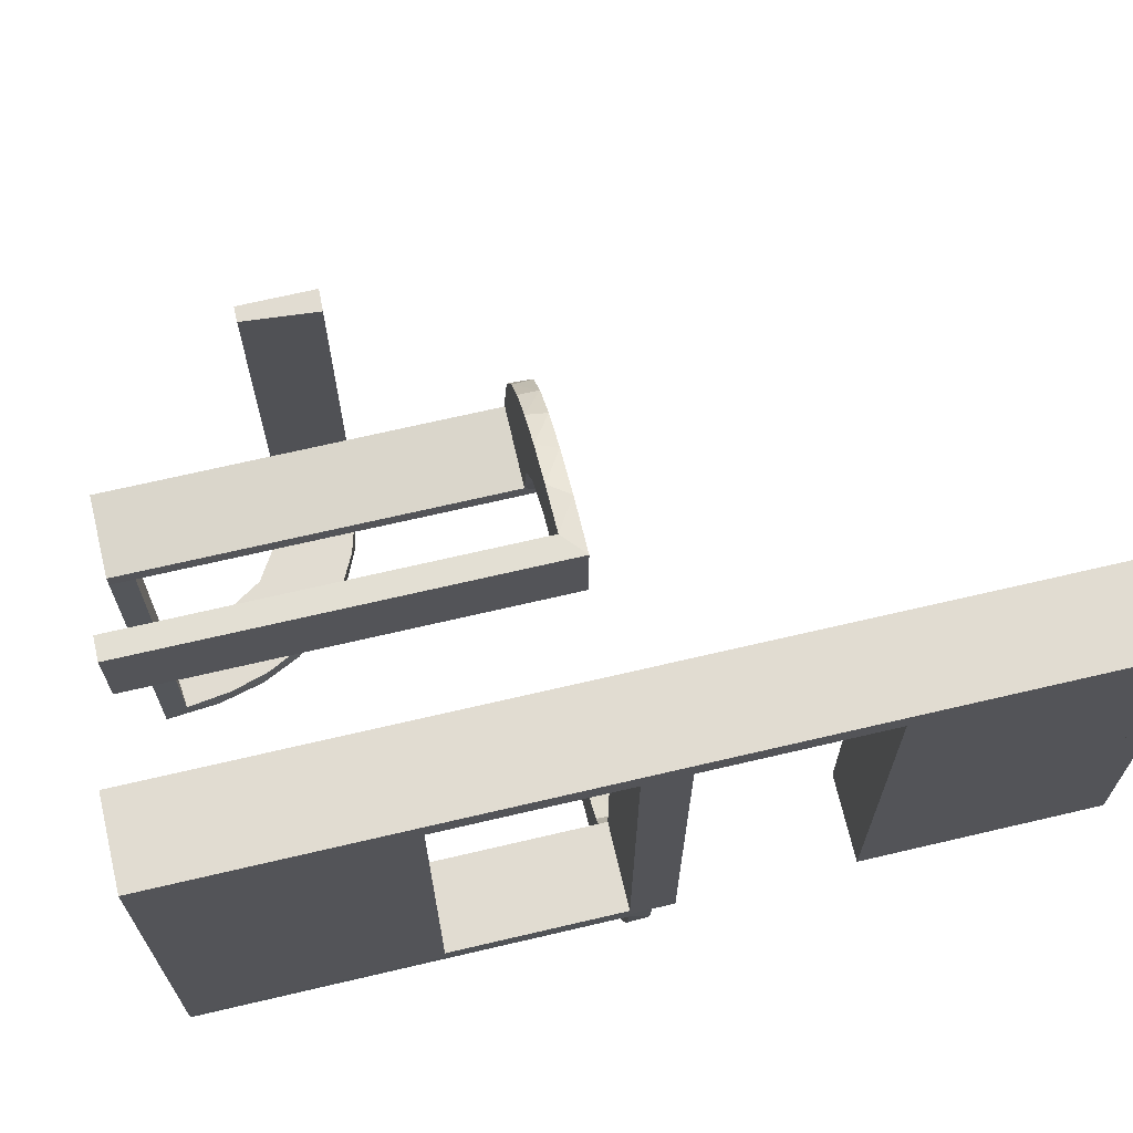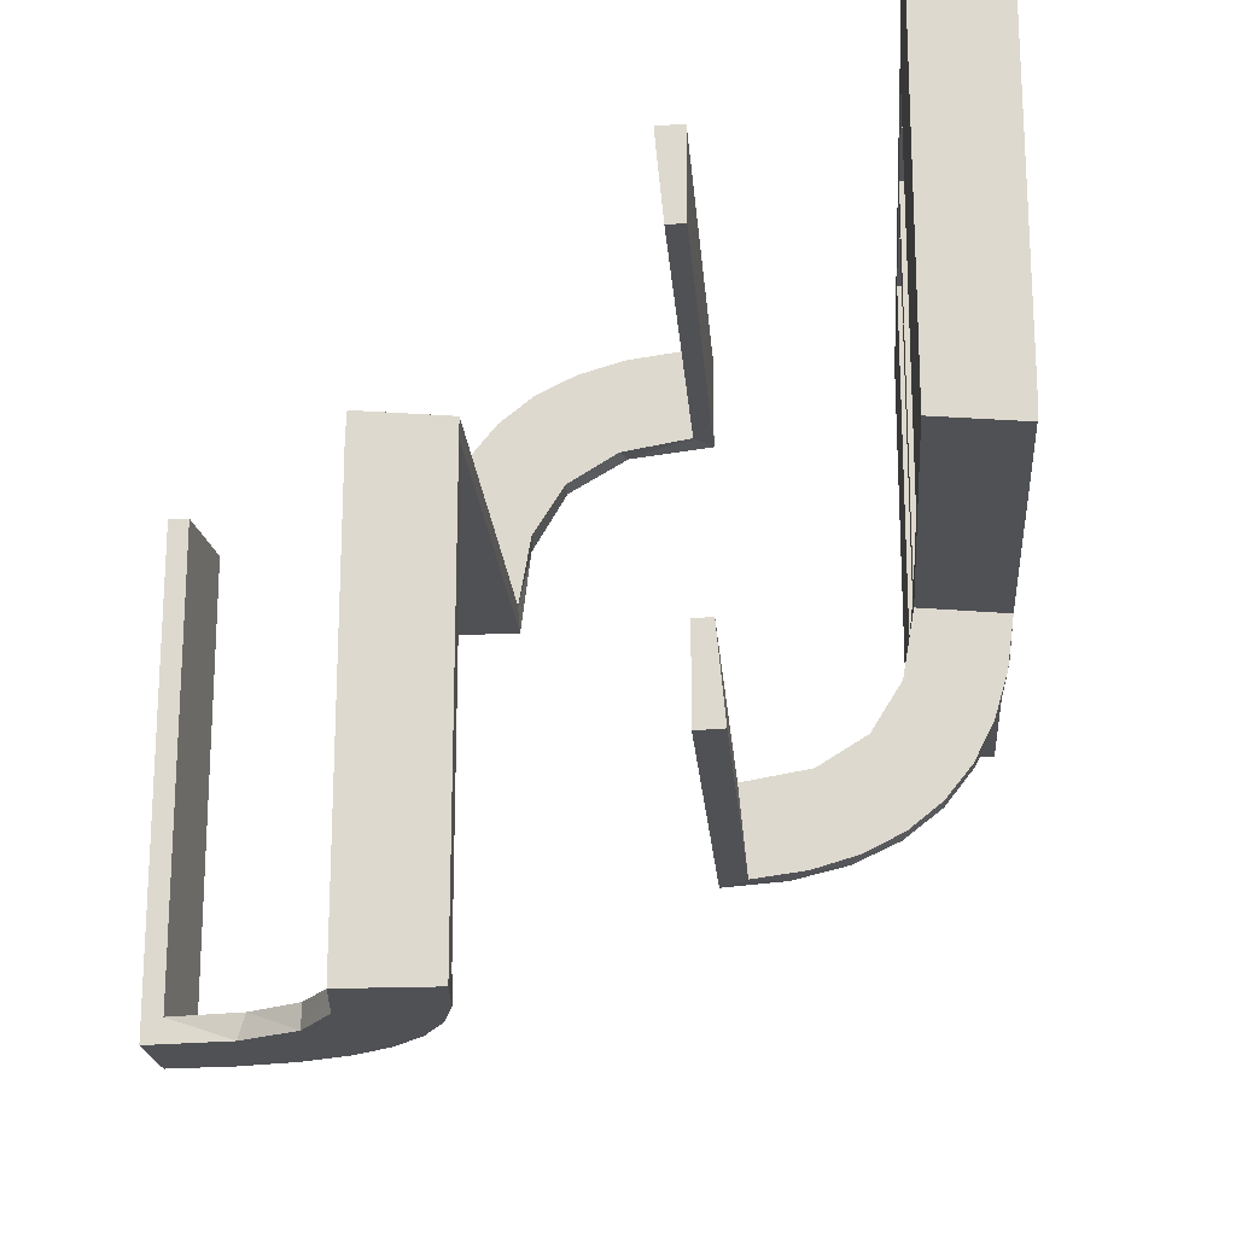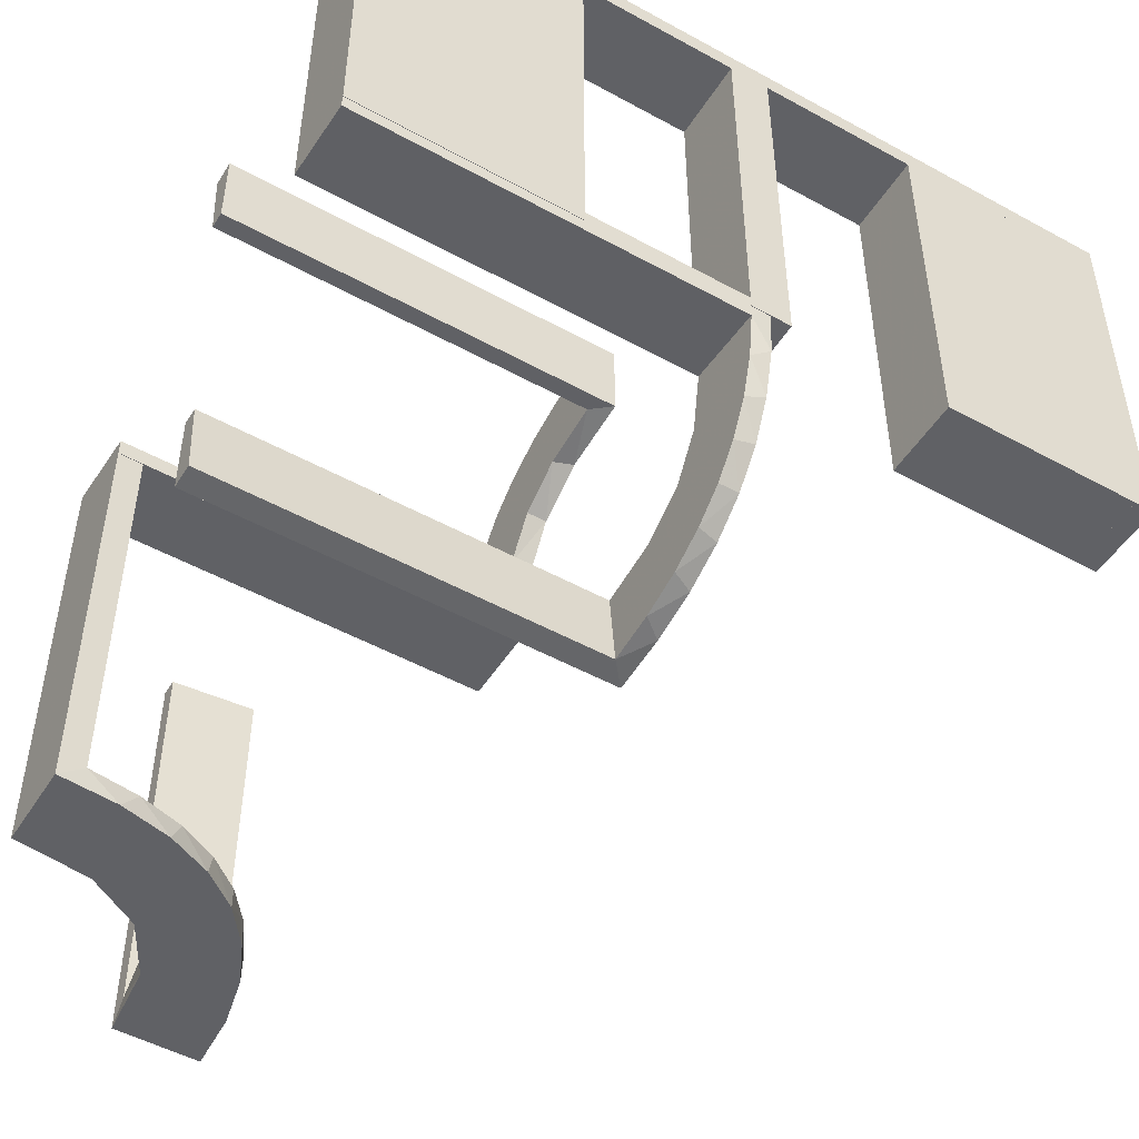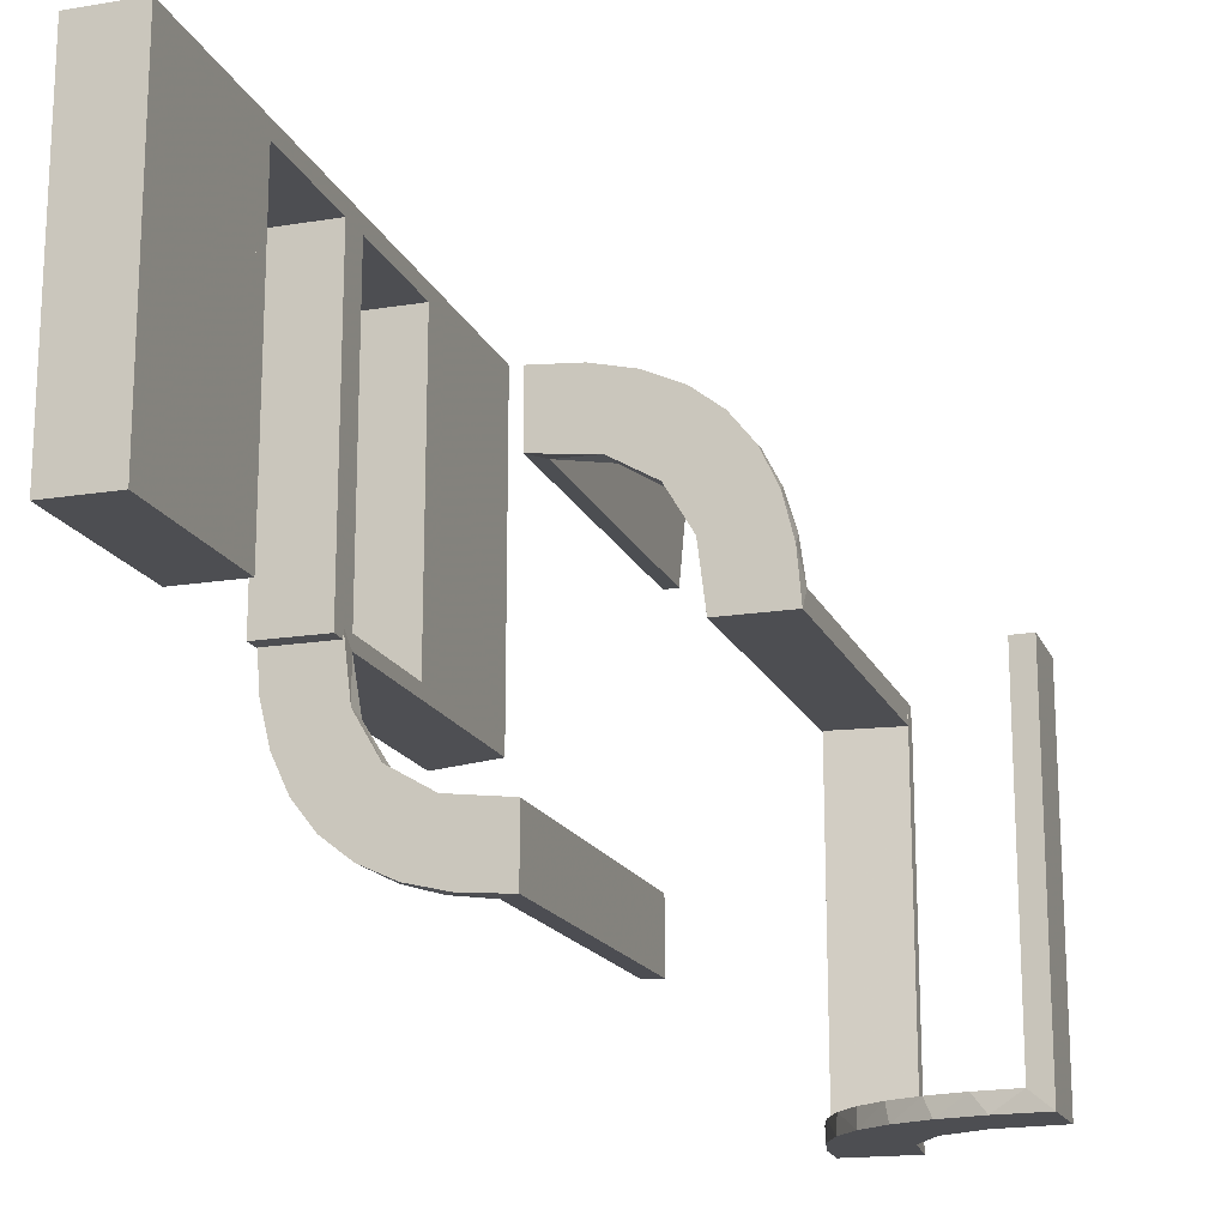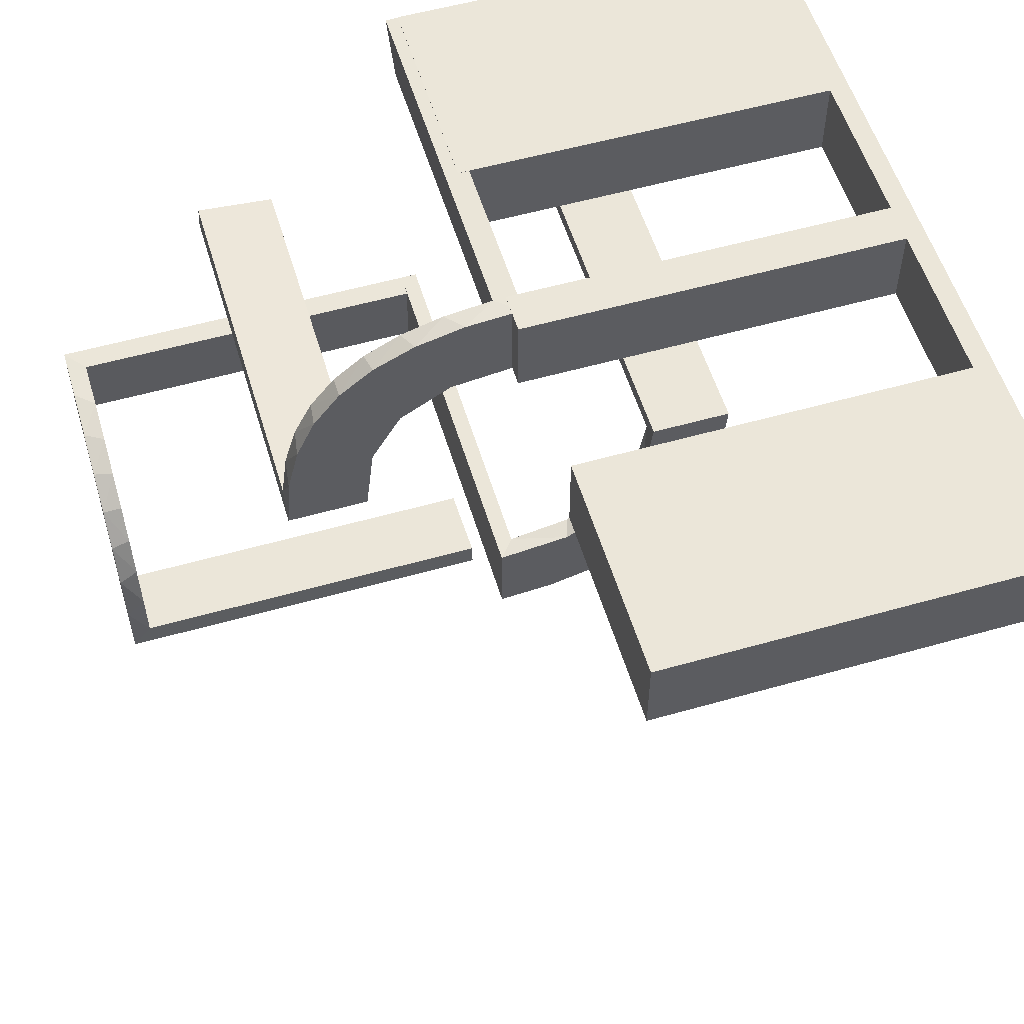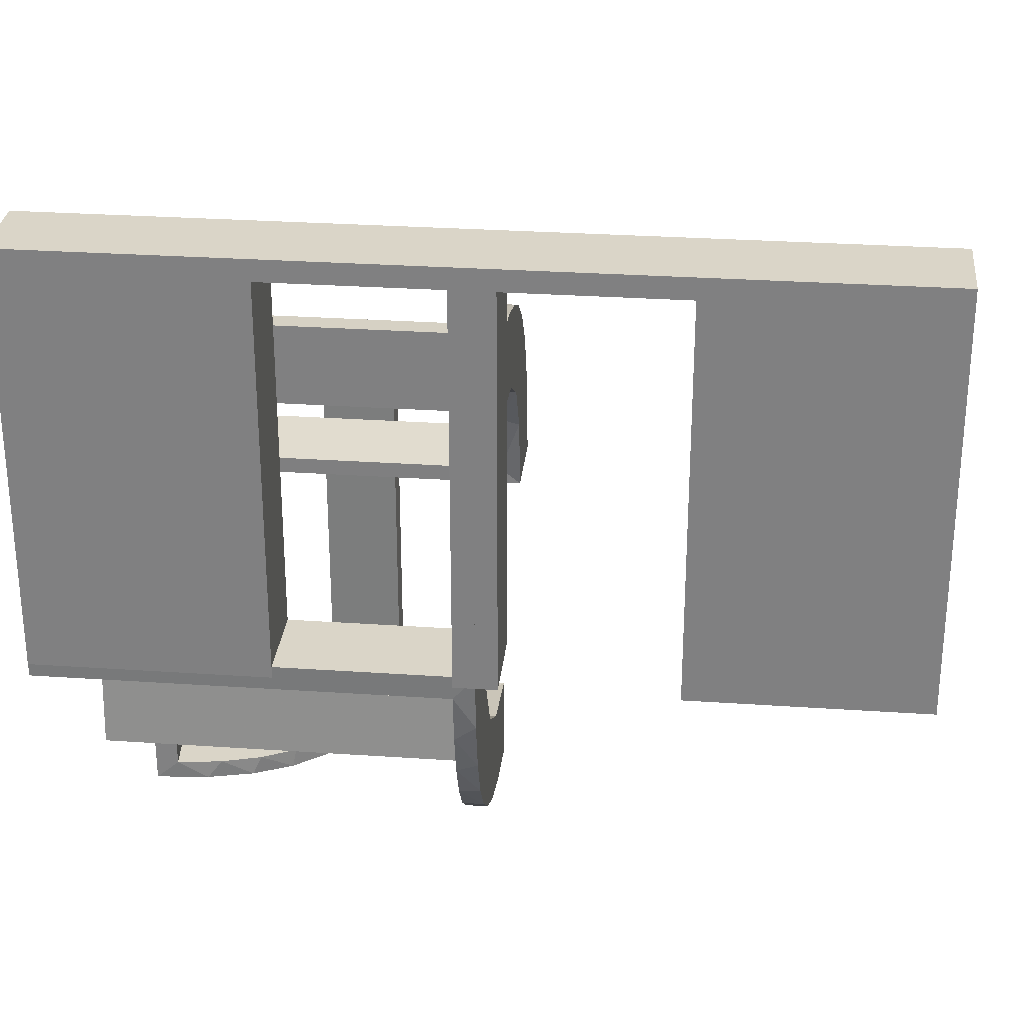
<metadata>
{"format":"obj","ext":"obj","renderer":"f3d","projection":"perspective","resolution":1024,"background":"white","views":[{"elev":69.0,"azim":166.8,"up":"+Z"},{"elev":-20.2,"azim":94.4,"up":"+Z"},{"elev":-49.7,"azim":148.7,"up":"+Z"},{"elev":-17.1,"azim":-72.0,"up":"+Z"},{"elev":55.3,"azim":-106.7,"up":"+Y"},{"elev":29.1,"azim":-174.2,"up":"+Z"}]}
</metadata>
<code>
v 0 0 0.1861
v 0 0 -0.2861
v 0 0 0.2861
v 0 0 -0.1861
v 0 -0.08911 0.1752
v 0 0.2796 -0.1157
v 0 -0.2229 0.209
v 0 -0.2 -0.01389
v 0 -0.2944 0.05548
v 0 0.1296 -0.2657
v 0 0.06937 -0.2805
v 0 -0.1808 0.2419
v 0 0.1521 -0.1383
v 0 -0.3 -0.01389
v 0 0.1891 -0.07522
v 0 -0.2558 0.1669
v 0 0.2558 -0.1669
v 0 -0.1891 0.07522
v 0 0.3 0
v 0 0.3 0.5
v 0 0.3 0.01389
v 0 -0.1521 0.1383
v 0 0.1808 -0.2419
v 0 -0.06937 0.2805
v 0 -0.1296 0.2657
v 0 0.2944 -0.05548
v 0 0.2 0
v 0 0.2 0.5
v 0 0.2 0.01389
v 0 0.2229 -0.209
v 0 -0.2796 0.1157
v 0 0.08911 -0.1752
v 0.475 0.3 0
v 0.475 0.3 0.475
v 0.475 0.2 0
v 0.475 0.2 0.475
v 0.3591 -0.2245 -0.475
v 0.4111 -0.2092 -0.475
v 0.2472 -0.3145 -0.475
v 0.4109 -0.3109 -0.5
v 0.2012 -0.4704 0
v 0.2012 -0.4704 -0.475
v 0.2012 -0.4704 -0.2375
v 0.3 -0.5 0
v 0.3 -0.5 -0.5
v -0.225 0.3 0
v -0.225 0.3 0.475
v -0.225 0.2 0
v -0.225 0.2 0.475
v 0.3109 -0.4109 -0.5
v 0.1833 -0.02041 0.186
v 0.1833 0.1999 -0.006515
v 0.1833 -0.1999 0.006515
v 0.1833 0.02041 -0.186
v 0.4306 -0.2056 -0.5
v 0.25 0 -0.2861
v 0.25 0 0.2861
v 0.25 -0.2 -0.01389
v 0.25 0.3 0
v 0.25 0.3 0.5
v 0.25 0.2 0
v 0.25 0.2 0.5
v 0.25 0.2 0.01389
v -0.275 0.3 0
v -0.275 0.3 0.475
v -0.275 0.2 0
v -0.275 0.2 0.475
v 0.2 -0.5 0
v 0.2 -0.5 -0.5
v 0.2 -0.5 -0.25
v 0.2204 -0.3704 -0.5
v 0.2625 0.2988 -0.01568
v 0.2625 0.02957 -0.2849
v 0.2625 -0.02957 0.2849
v 0.2625 -0.2988 0.01568
v 0.4796 -0.3001 0
v 0.4796 -0.3001 -0.1583
v 0.4796 -0.3001 -0.3167
v 0.4796 -0.3001 -0.475
v 0.2056 -0.4306 -0.5
v 0.025 -0.2229 0.209
v 0.025 -0.02041 0.186
v 0.025 0.1865 -0.08288
v 0.025 0.2988 -0.01568
v 0.025 0.2528 -0.1716
v 0.025 -0.09678 0.1726
v 0.025 0.08889 -0.2769
v 0.025 0.02957 -0.2849
v 0.025 -0.2908 0.075
v 0.025 -0.1855 0.2389
v 0.025 0.1521 -0.1383
v 0.025 0.1999 -0.006515
v 0.025 0.1409 -0.2616
v 0.025 -0.2755 0.127
v 0.025 0.2755 -0.127
v 0.025 -0.1409 0.2616
v 0.025 -0.1999 0.006515
v 0.025 0.3 0
v 0.025 0.3 0.475
v 0.025 -0.1521 0.1383
v 0.025 0.1855 -0.2389
v 0.025 0.2908 -0.075
v 0.025 -0.02957 0.2849
v 0.025 -0.08889 0.2769
v 0.025 0.09678 -0.1726
v 0.025 -0.2528 0.1716
v 0.025 -0.2988 0.01568
v 0.025 -0.1865 0.08288
v 0.025 0.2 0
v 0.025 0.2 0.475
v 0.025 0.02041 -0.186
v 0.025 0.2229 -0.209
v -0.5 0.3 0
v -0.5 0.3 0.5
v -0.5 0.2 0
v -0.5 0.2 0.5
v 0.5 0 0.1861
v 0.5 0 -0.2861
v 0.5 0 0.2861
v 0.5 0 -0.1861
v 0.5 -0.02041 0.186
v 0.5 -0.2 0
v 0.5 -0.2 -0.01389
v 0.5 -0.2 -0.5
v 0.5 0.2988 -0.01568
v 0.5 0.02957 -0.2849
v 0.5 -0.3 0
v 0.5 -0.3 -0.01389
v 0.5 -0.3 -0.5
v 0.5 -0.3 -0.25
v 0.5 0.1999 -0.006515
v 0.5 -0.1999 0.006515
v 0.5 0.3 0
v 0.5 0.3 0.5
v 0.5 0.3 0.01389
v 0.5 -0.02957 0.2849
v 0.5 -0.2988 0.01568
v 0.5 0.2 0
v 0.5 0.2 0.5
v 0.5 0.2 0.01389
v 0.5 0.02041 -0.186
v -0.025 0.3 0
v -0.025 0.3 0.475
v -0.025 0.2 0
v -0.025 0.2 0.475
v 0.4704 -0.2012 0
v 0.4704 -0.2012 -0.475
v 0.4704 -0.2012 -0.2375
v 0.3704 -0.2204 -0.5
v 0.3001 -0.4796 0
v 0.3001 -0.4796 -0.1583
v 0.3001 -0.4796 -0.3167
v 0.3001 -0.4796 -0.475
v 0.3479 -0.3479 -0.475
v 0.3479 -0.3479 -0.5
v 0.3145 -0.2472 -0.475
v 0.275 0.3 0
v 0.275 0.3 0.475
v 0.275 0.2 0
v 0.275 0.2 0.475
v 0.3417 -0.02041 0.186
v 0.3417 0.1999 -0.006515
v 0.3417 -0.1999 0.006515
v 0.3417 0.02041 -0.186
v 0.4032 -0.3135 -0.475
v -0.25 0.3 0
v -0.25 0.3 0.5
v -0.25 0.2 0
v -0.25 0.2 0.5
v 0.3135 -0.4032 -0.475
v 0.225 0.3 0
v 0.225 0.3 0.475
v 0.225 0.2 0
v 0.225 0.2 0.475
v 0.2442 -0.3192 -0.5
v 0.2245 -0.3591 -0.475
v 0.2771 -0.2771 -0.475
v 0.2771 -0.2771 -0.5
v 0.3192 -0.2442 -0.5
v -0.475 0.3 0
v -0.475 0.3 0.475
v -0.475 0.2 0
v -0.475 0.2 0.475
v 0.2092 -0.4111 -0.475
f 67 183 181
f 65 181 180
f 183 182 180
f 66 67 65
f 67 66 182
f 182 66 64
f 67 181 65
f 65 180 64
f 183 180 181
f 66 65 64
f 67 182 183
f 182 64 180
f 65 64 180
f 65 180 181
f 169 167 20
f 145 143 47
f 46 47 166
f 143 167 47
f 143 142 19
f 167 143 20
f 168 166 167
f 28 20 19
f 144 142 143
f 49 47 46
f 48 168 49
f 145 49 169
f 145 28 27
f 169 28 145
f 142 144 27
f 166 168 48
f 169 20 28
f 145 47 49
f 47 167 166
f 143 19 20
f 168 167 169
f 28 19 27
f 144 143 145
f 49 46 48
f 168 169 49
f 145 27 144
f 142 27 19
f 166 48 46
f 116 114 167
f 67 65 181
f 180 181 113
f 65 114 181
f 65 64 166
f 114 65 167
f 115 113 114
f 169 167 166
f 66 64 65
f 183 181 180
f 182 115 183
f 67 183 116
f 67 169 168
f 116 169 67
f 64 66 168
f 113 115 182
f 116 167 169
f 67 181 183
f 181 114 113
f 65 166 167
f 115 114 116
f 169 166 168
f 66 65 67
f 183 180 182
f 115 116 183
f 67 168 66
f 64 168 166
f 113 182 180
f 45 50 80
f 50 155 175
f 45 80 69
f 50 175 71
f 179 178 155
f 40 179 155
f 40 129 55
f 40 149 179
f 55 149 40
f 79 165 38
f 156 165 154
f 79 38 147
f 165 156 37
f 156 154 177
f 39 177 154
f 154 170 39
f 153 184 170
f 153 42 184
f 184 176 170
f 130 77 127
f 78 77 130
f 78 130 129
f 79 129 40
f 155 154 165
f 44 150 151
f 152 44 151
f 45 44 152
f 50 170 155
f 45 153 50
f 152 153 45
f 148 122 146
f 124 122 148
f 147 38 55
f 38 37 149
f 178 179 156
f 179 149 37
f 177 39 178
f 39 176 175
f 68 70 43
f 70 42 43
f 184 42 80
f 69 42 70
f 80 71 184
f 70 68 44
f 69 70 45
f 44 45 70
f 130 124 129
f 122 130 127
f 124 130 122
f 153 152 42
f 151 150 41
f 152 151 43
f 76 77 146
f 147 78 79
f 78 147 148
f 77 78 148
f 68 150 44
f 150 68 41
f 76 122 127
f 122 76 146
f 50 71 80
f 155 178 175
f 129 124 55
f 165 37 38
f 170 176 39
f 77 76 127
f 78 129 79
f 79 40 165
f 155 165 40
f 170 154 155
f 153 170 50
f 124 148 147
f 147 55 124
f 38 149 55
f 178 156 177
f 179 37 156
f 39 175 178
f 176 71 175
f 68 43 41
f 42 69 80
f 71 176 184
f 152 43 42
f 151 41 43
f 77 148 146
f 54 111 4
f 4 111 32
f 91 13 105
f 164 54 120
f 4 120 54
f 120 141 164
f 13 91 83
f 15 83 92
f 52 29 92
f 140 162 131
f 162 140 63
f 29 52 63
f 52 162 63
f 2 11 88
f 56 2 88
f 93 87 10
f 10 23 93
f 118 56 73
f 23 30 101
f 85 112 30
f 17 6 95
f 6 26 102
f 26 21 84
f 72 84 21
f 72 135 125
f 72 21 135
f 11 4 32
f 23 32 13
f 4 11 2
f 32 23 10
f 10 11 32
f 23 13 30
f 17 30 13
f 13 15 17
f 15 29 26
f 26 6 15
f 63 21 29
f 135 63 140
f 21 63 135
f 56 118 120
f 2 56 4
f 120 4 56
f 131 162 125
f 84 52 92
f 52 84 72
f 162 52 72
f 102 84 92
f 92 83 102
f 85 91 112
f 85 95 83
f 91 85 83
f 91 105 101
f 87 105 111
f 111 88 87
f 87 93 105
f 112 91 101
f 111 54 88
f 126 164 141
f 164 126 73
f 54 164 73
f 141 120 118
f 118 126 141
f 135 140 131
f 131 125 135
f 111 105 32
f 13 32 105
f 13 83 15
f 15 92 29
f 11 87 88
f 56 88 73
f 87 11 10
f 23 101 93
f 118 73 126
f 30 112 101
f 85 30 17
f 17 95 85
f 6 102 95
f 26 84 102
f 15 6 17
f 29 21 26
f 162 72 125
f 83 95 102
f 105 93 101
f 54 73 88
f 51 82 1
f 1 82 5
f 100 22 86
f 161 51 117
f 1 117 51
f 117 121 161
f 22 100 108
f 18 108 97
f 53 8 97
f 123 163 132
f 163 123 58
f 8 53 58
f 53 163 58
f 3 24 103
f 57 3 103
f 96 104 25
f 25 12 96
f 119 57 74
f 12 7 90
f 106 81 7
f 16 31 94
f 31 9 89
f 9 14 107
f 75 107 14
f 75 128 137
f 75 14 128
f 24 1 5
f 12 5 22
f 1 24 3
f 5 12 25
f 25 24 5
f 12 22 7
f 16 7 22
f 22 18 16
f 18 8 9
f 9 31 18
f 58 14 8
f 128 58 123
f 14 58 128
f 57 119 117
f 3 57 1
f 117 1 57
f 132 163 137
f 107 53 97
f 53 107 75
f 163 53 75
f 89 107 97
f 97 108 89
f 106 100 81
f 106 94 108
f 100 106 108
f 100 86 90
f 104 86 82
f 82 103 104
f 104 96 86
f 81 100 90
f 82 51 103
f 136 161 121
f 161 136 74
f 51 161 74
f 121 117 119
f 119 136 121
f 128 123 132
f 132 137 128
f 82 86 5
f 22 5 86
f 22 108 18
f 18 97 8
f 24 104 103
f 57 103 74
f 104 24 25
f 12 90 96
f 119 74 136
f 7 81 90
f 106 7 16
f 16 94 106
f 31 89 94
f 9 107 89
f 18 31 16
f 8 14 9
f 163 75 137
f 108 94 89
f 86 96 90
f 51 74 103
f 160 36 34
f 158 34 33
f 36 35 33
f 159 160 158
f 160 159 35
f 35 159 157
f 160 34 158
f 158 33 157
f 36 33 34
f 159 158 157
f 160 35 36
f 35 157 33
f 158 157 33
f 158 33 34
f 62 60 20
f 110 99 172
f 171 172 59
f 99 60 172
f 99 98 19
f 60 99 20
f 61 59 60
f 28 20 19
f 109 98 99
f 174 172 171
f 173 61 174
f 110 174 62
f 110 28 27
f 62 28 110
f 98 109 27
f 59 61 173
f 62 20 28
f 110 172 174
f 172 60 59
f 99 19 20
f 61 60 62
f 28 19 27
f 109 99 110
f 174 171 173
f 61 62 174
f 110 27 109
f 98 27 19
f 59 173 171
f 139 134 60
f 160 158 34
f 33 34 133
f 158 134 34
f 158 157 59
f 134 158 60
f 138 133 134
f 62 60 59
f 159 157 158
f 36 34 33
f 35 138 36
f 160 36 139
f 160 62 61
f 139 62 160
f 157 159 61
f 133 138 35
f 139 60 62
f 160 34 36
f 34 134 133
f 158 59 60
f 138 134 139
f 62 59 61
f 159 158 160
f 36 33 35
f 138 139 36
f 160 61 159
f 157 61 59
f 133 35 33

</code>
